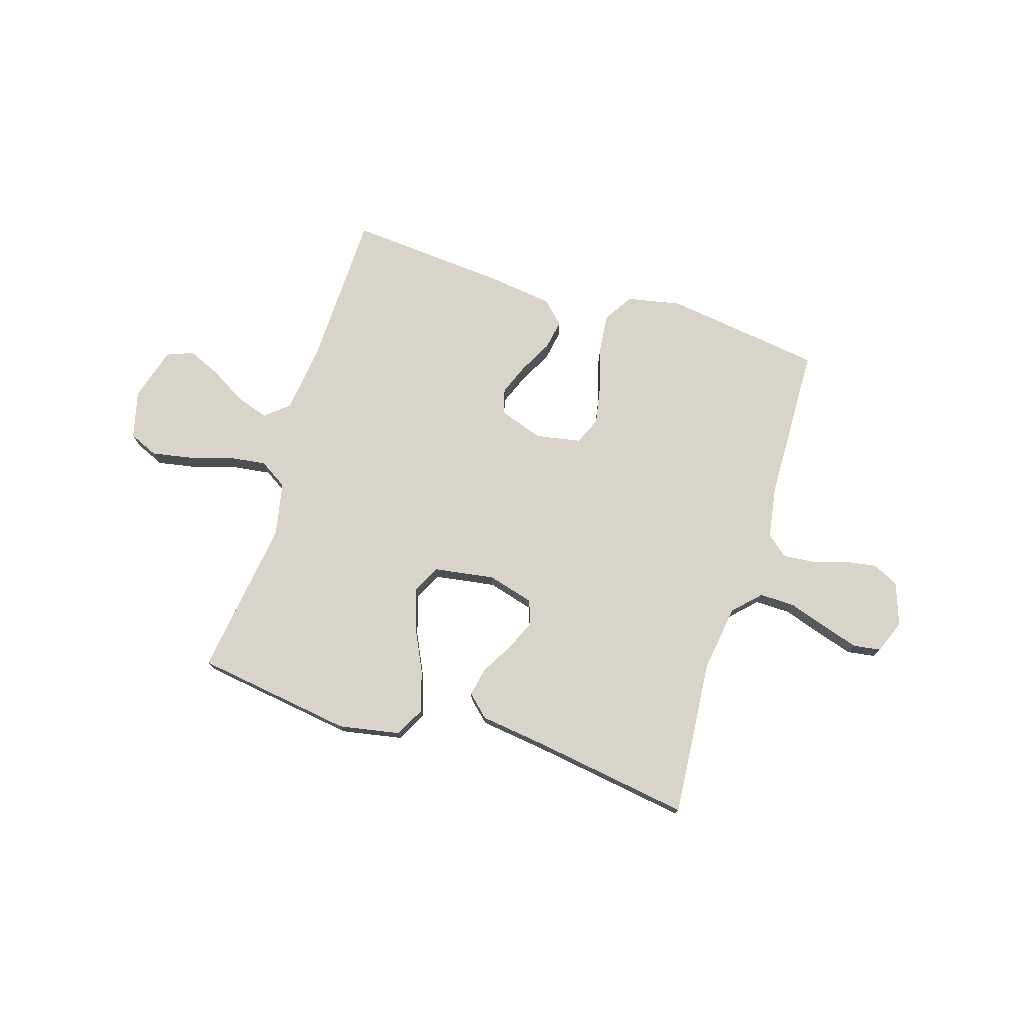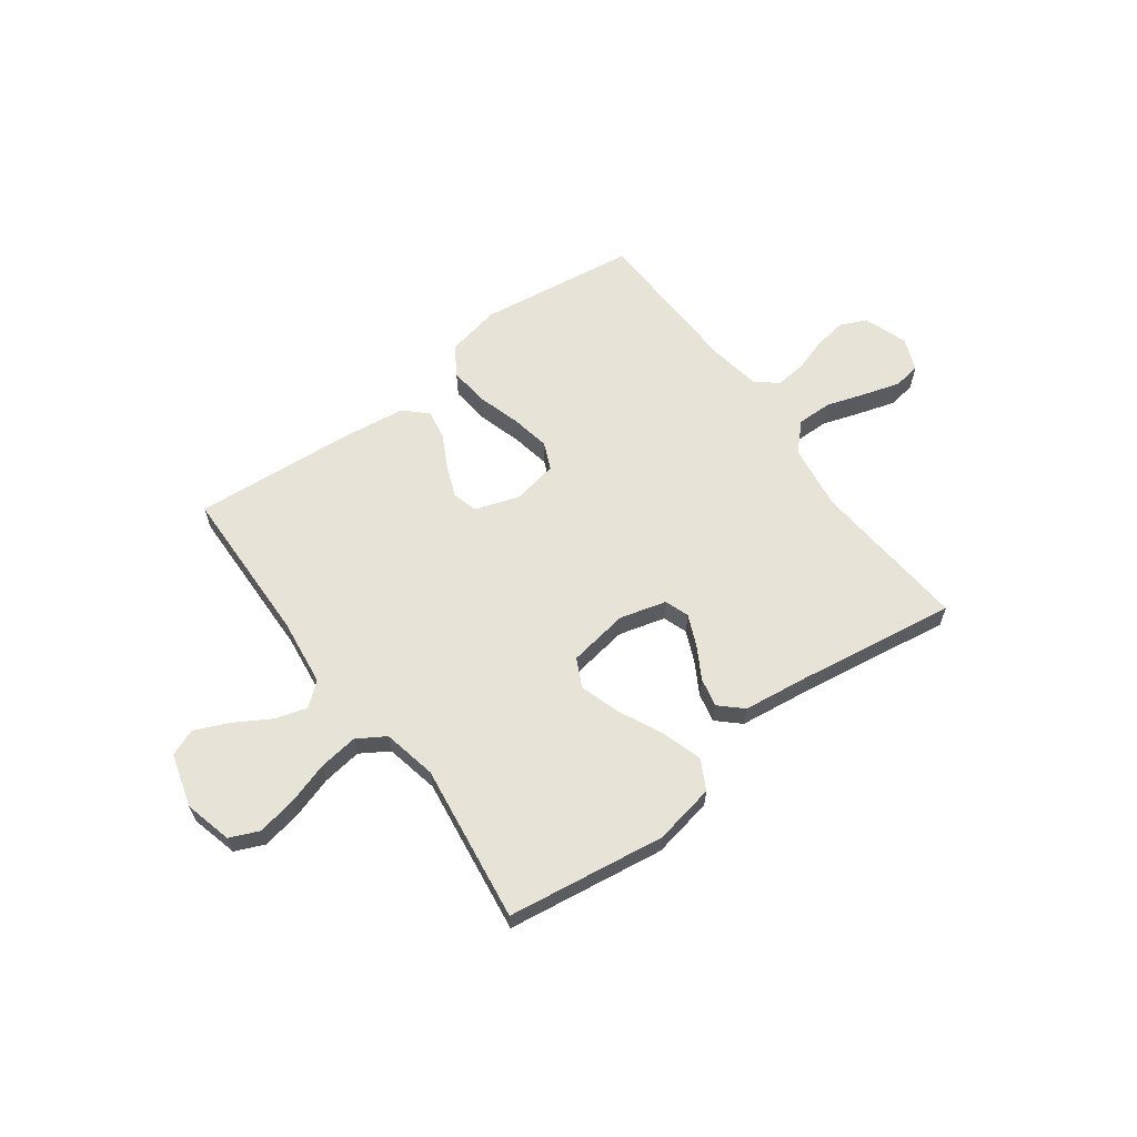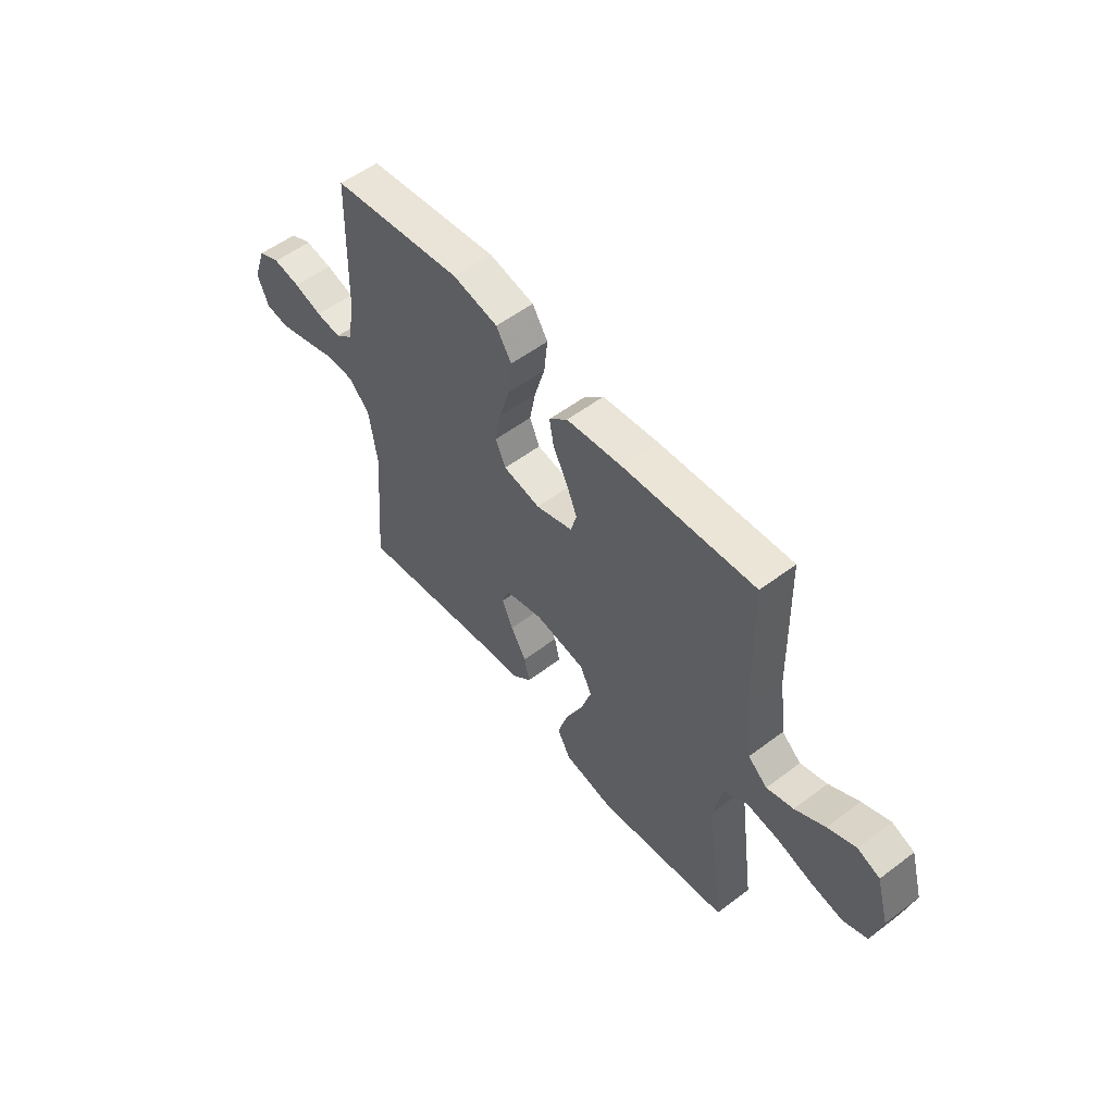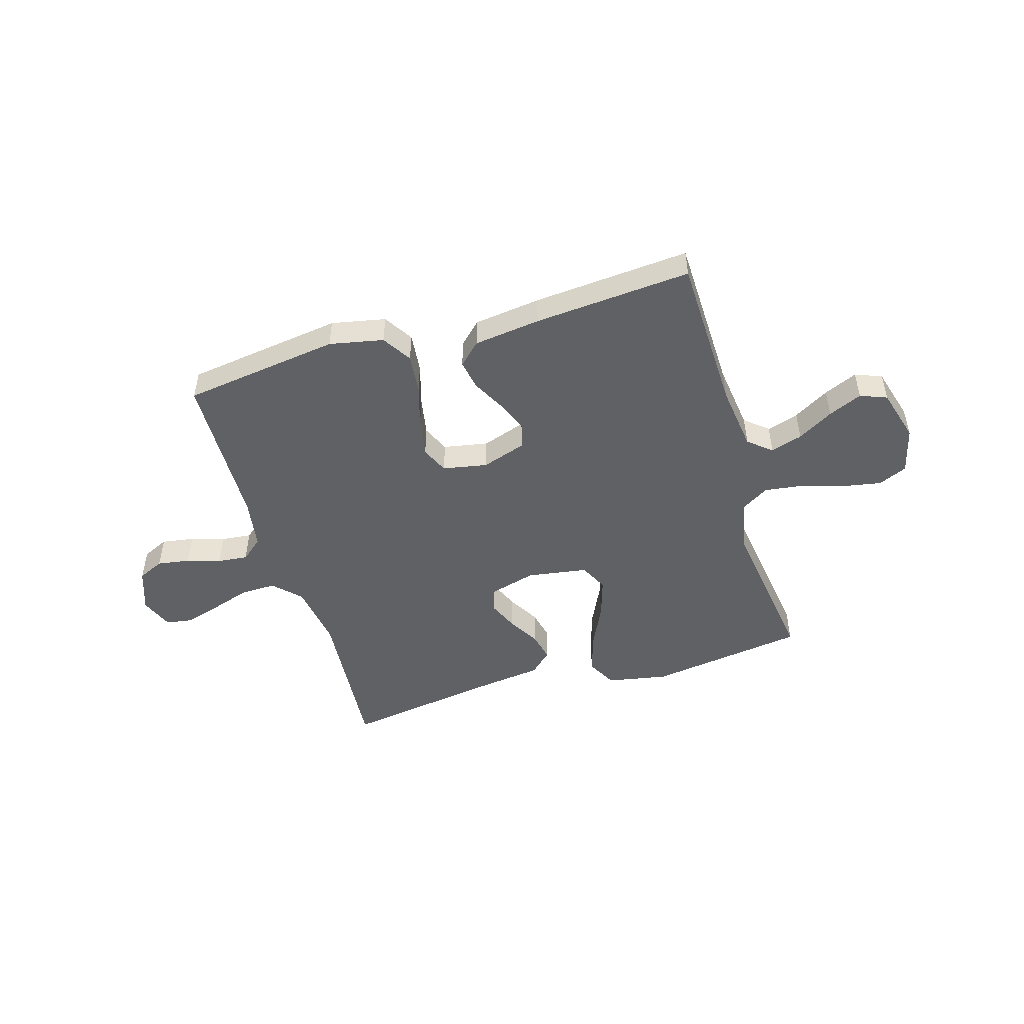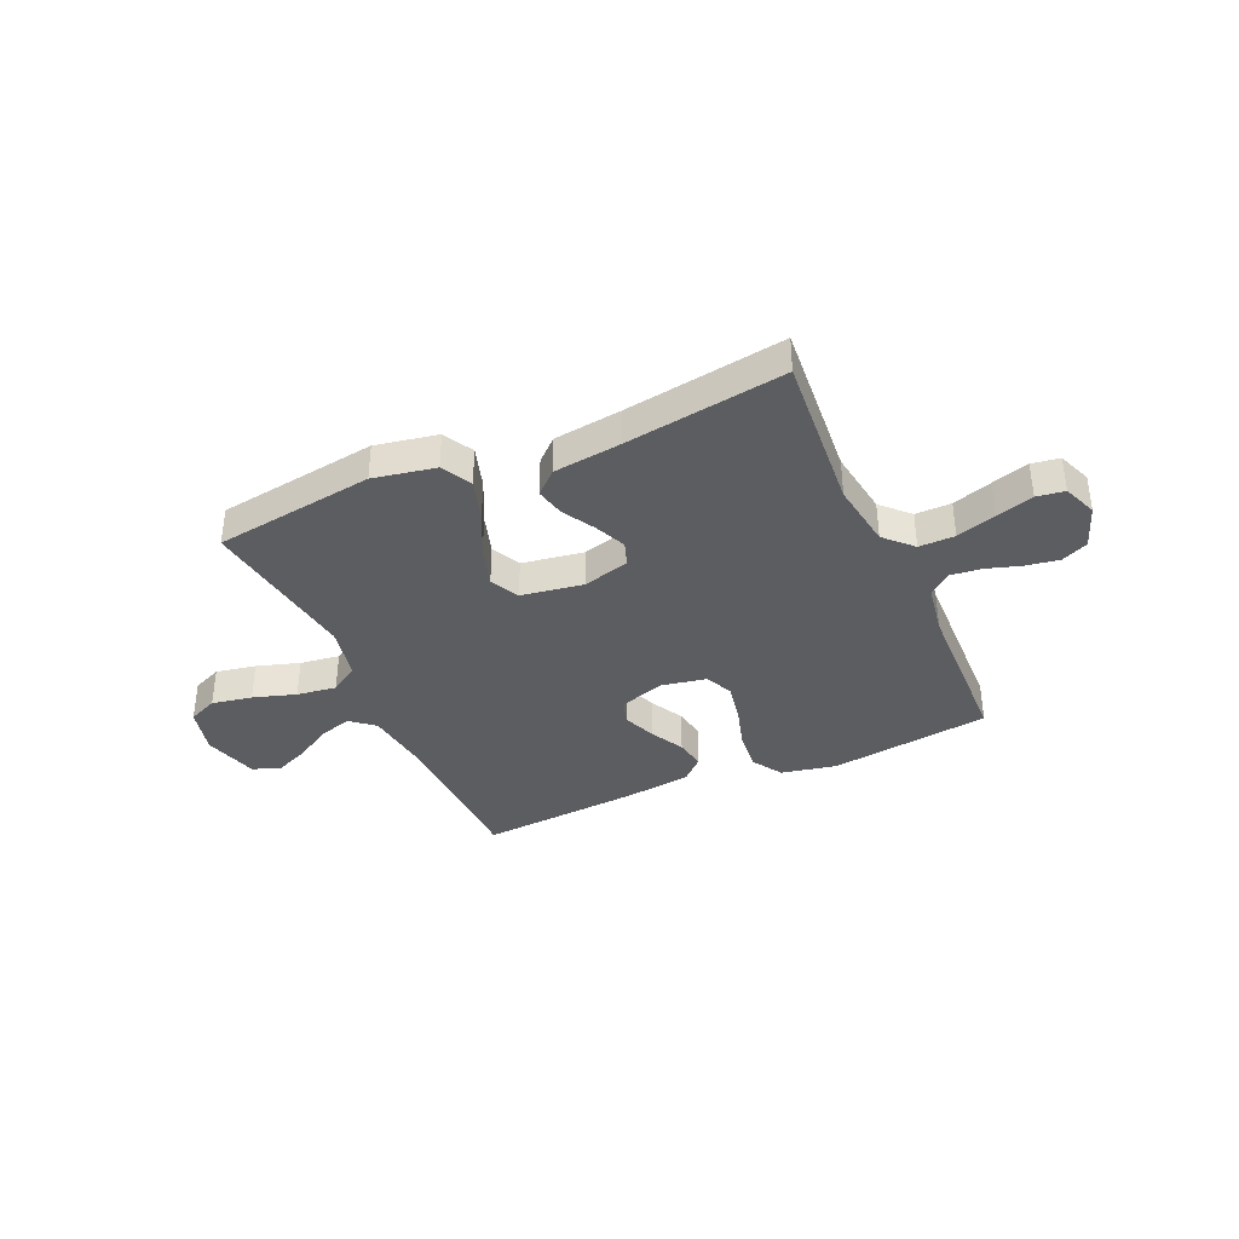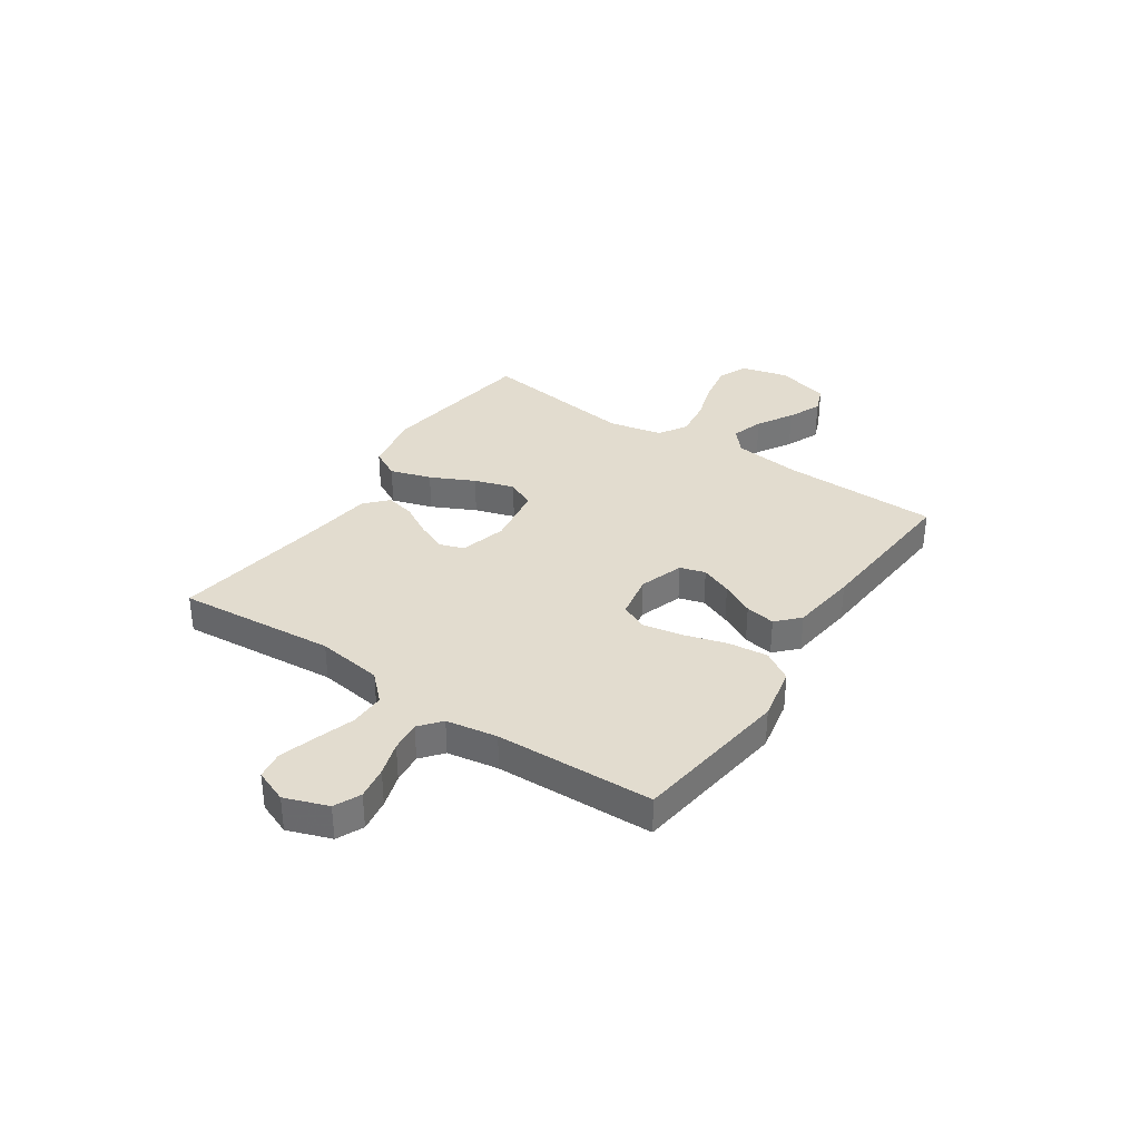
<metadata>
{"format":"obj","ext":"obj","renderer":"f3d","projection":"perspective","resolution":1024,"background":"white","views":[{"elev":75.1,"azim":-162.6,"up":"+Y"},{"elev":62.4,"azim":143.6,"up":"+Y"},{"elev":54.9,"azim":51.4,"up":"+Z"},{"elev":-49.0,"azim":16.7,"up":"+Y"},{"elev":-37.1,"azim":-156.0,"up":"+Y"},{"elev":34.6,"azim":-56.1,"up":"+Y"}]}
</metadata>
<code>
v -0.5 0.07 -0.5
v -0.475 0.07 -0.2
v -0.493 0.07 -0.075
v -0.542 0.07 -0.025
v -0.609 0.07 -0.026
v -0.683 0.07 -0.05
v -0.752 0.07 -0.071
v -0.804 0.07 -0.063
v -0.829 0.07 0
v -0.8 0.07 0.082
v -0.75 0.07 0.105
v -0.688 0.07 0.095
v -0.624 0.07 0.075
v -0.566 0.07 0.069
v -0.525 0.07 0.103
v -0.509 0.07 0.2
v -0.5 0.07 0.5
v -0.2 0.07 0.541
v -0.097 0.07 0.52
v -0.062 0.07 0.464
v -0.07 0.07 0.388
v -0.094 0.07 0.307
v -0.108 0.07 0.233
v -0.085 0.07 0.181
v 0 0.07 0.165
v 0.084 0.07 0.193
v 0.098 0.07 0.241
v 0.074 0.07 0.301
v 0.041 0.07 0.364
v 0.031 0.07 0.421
v 0.073 0.07 0.461
v 0.2 0.07 0.477
v 0.5 0.07 0.5
v 0.507 0.07 0.2
v 0.523 0.07 0.072
v 0.567 0.07 0.035
v 0.628 0.07 0.054
v 0.696 0.07 0.094
v 0.76 0.07 0.122
v 0.811 0.07 0.102
v 0.84 0.07 0
v 0.817 0.07 -0.09
v 0.762 0.07 -0.114
v 0.687 0.07 -0.1
v 0.607 0.07 -0.075
v 0.533 0.07 -0.065
v 0.48 0.07 -0.098
v 0.459 0.07 -0.2
v 0.5 0.07 -0.5
v 0.2 0.07 -0.543
v 0.084 0.07 -0.521
v 0.054 0.07 -0.465
v 0.078 0.07 -0.387
v 0.118 0.07 -0.304
v 0.142 0.07 -0.228
v 0.115 0.07 -0.174
v 0 0.07 -0.156
v -0.088 0.07 -0.18
v -0.104 0.07 -0.226
v -0.079 0.07 -0.284
v -0.044 0.07 -0.345
v -0.032 0.07 -0.4
v -0.074 0.07 -0.439
v -0.2 0.07 -0.455
v -0.5 0 -0.5
v -0.475 0 -0.2
v -0.493 0 -0.075
v -0.542 0 -0.025
v -0.609 0 -0.026
v -0.683 0 -0.05
v -0.752 0 -0.071
v -0.804 0 -0.063
v -0.829 0 0
v -0.8 0 0.082
v -0.75 0 0.105
v -0.688 0 0.095
v -0.624 0 0.075
v -0.566 0 0.069
v -0.525 0 0.103
v -0.509 0 0.2
v -0.5 0 0.5
v -0.2 0 0.541
v -0.097 0 0.52
v -0.062 0 0.464
v -0.07 0 0.388
v -0.094 0 0.307
v -0.108 0 0.233
v -0.085 0 0.181
v 0 0 0.165
v 0.084 0 0.193
v 0.098 0 0.241
v 0.074 0 0.301
v 0.041 0 0.364
v 0.031 0 0.421
v 0.073 0 0.461
v 0.2 0 0.477
v 0.5 0 0.5
v 0.507 0 0.2
v 0.523 0 0.072
v 0.567 0 0.035
v 0.628 0 0.054
v 0.696 0 0.094
v 0.76 0 0.122
v 0.811 0 0.102
v 0.84 0 0
v 0.817 0 -0.09
v 0.762 0 -0.114
v 0.687 0 -0.1
v 0.607 0 -0.075
v 0.533 0 -0.065
v 0.48 0 -0.098
v 0.459 0 -0.2
v 0.5 0 -0.5
v 0.2 0 -0.543
v 0.084 0 -0.521
v 0.054 0 -0.465
v 0.078 0 -0.387
v 0.118 0 -0.304
v 0.142 0 -0.228
v 0.115 0 -0.174
v 0 0 -0.156
v -0.088 0 -0.18
v -0.104 0 -0.226
v -0.079 0 -0.284
v -0.044 0 -0.345
v -0.032 0 -0.4
v -0.074 0 -0.439
v -0.2 0 -0.455
f 61 62 63 64
f 60 61 64 1
f 59 60 1 2
f 58 59 2 3
f 57 58 3 4
f 56 57 4
f 51 52 53 54
f 51 54 55
f 48 49 50 51
f 47 48 51 55
f 46 47 55 56
f 42 43 44 45
f 42 45 46
f 41 42 46
f 40 41 46
f 37 38 39 40
f 36 37 40 46
f 35 36 46 56
f 31 32 33 34
f 28 29 30 31
f 27 28 31 34
f 26 27 34 35
f 19 20 21 22
f 19 22 23
f 16 17 18 19
f 15 16 19 23
f 14 15 23 24
f 10 11 12 13
f 10 13 14
f 9 10 14
f 5 6 7 8
f 5 8 9 14
f 26 35 56 4
f 5 14 24 25
f 4 5 25
f 4 25 26
f 128 127 126 125
f 65 128 125 124
f 66 65 124 123
f 67 66 123 122
f 68 67 122 121
f 68 121 120
f 118 117 116 115
f 119 118 115
f 115 114 113 112
f 119 115 112 111
f 120 119 111 110
f 109 108 107 106
f 110 109 106
f 110 106 105
f 110 105 104
f 104 103 102 101
f 110 104 101 100
f 120 110 100 99
f 98 97 96 95
f 95 94 93 92
f 98 95 92 91
f 99 98 91 90
f 86 85 84 83
f 87 86 83
f 83 82 81 80
f 87 83 80 79
f 88 87 79 78
f 77 76 75 74
f 78 77 74
f 78 74 73
f 72 71 70 69
f 78 73 72 69
f 68 120 99 90
f 89 88 78 69
f 89 69 68
f 90 89 68
f 1 65 66 2
f 2 66 67 3
f 3 67 68 4
f 4 68 69 5
f 5 69 70 6
f 6 70 71 7
f 7 71 72 8
f 8 72 73 9
f 9 73 74 10
f 10 74 75 11
f 11 75 76 12
f 12 76 77 13
f 13 77 78 14
f 14 78 79 15
f 15 79 80 16
f 16 80 81 17
f 17 81 82 18
f 18 82 83 19
f 19 83 84 20
f 20 84 85 21
f 21 85 86 22
f 22 86 87 23
f 23 87 88 24
f 24 88 89 25
f 25 89 90 26
f 26 90 91 27
f 27 91 92 28
f 28 92 93 29
f 29 93 94 30
f 30 94 95 31
f 31 95 96 32
f 32 96 97 33
f 33 97 98 34
f 34 98 99 35
f 35 99 100 36
f 36 100 101 37
f 37 101 102 38
f 38 102 103 39
f 39 103 104 40
f 40 104 105 41
f 41 105 106 42
f 42 106 107 43
f 43 107 108 44
f 44 108 109 45
f 45 109 110 46
f 46 110 111 47
f 47 111 112 48
f 48 112 113 49
f 49 113 114 50
f 50 114 115 51
f 51 115 116 52
f 52 116 117 53
f 53 117 118 54
f 54 118 119 55
f 55 119 120 56
f 56 120 121 57
f 57 121 122 58
f 58 122 123 59
f 59 123 124 60
f 60 124 125 61
f 61 125 126 62
f 62 126 127 63
f 63 127 128 64
f 64 128 65 1

</code>
